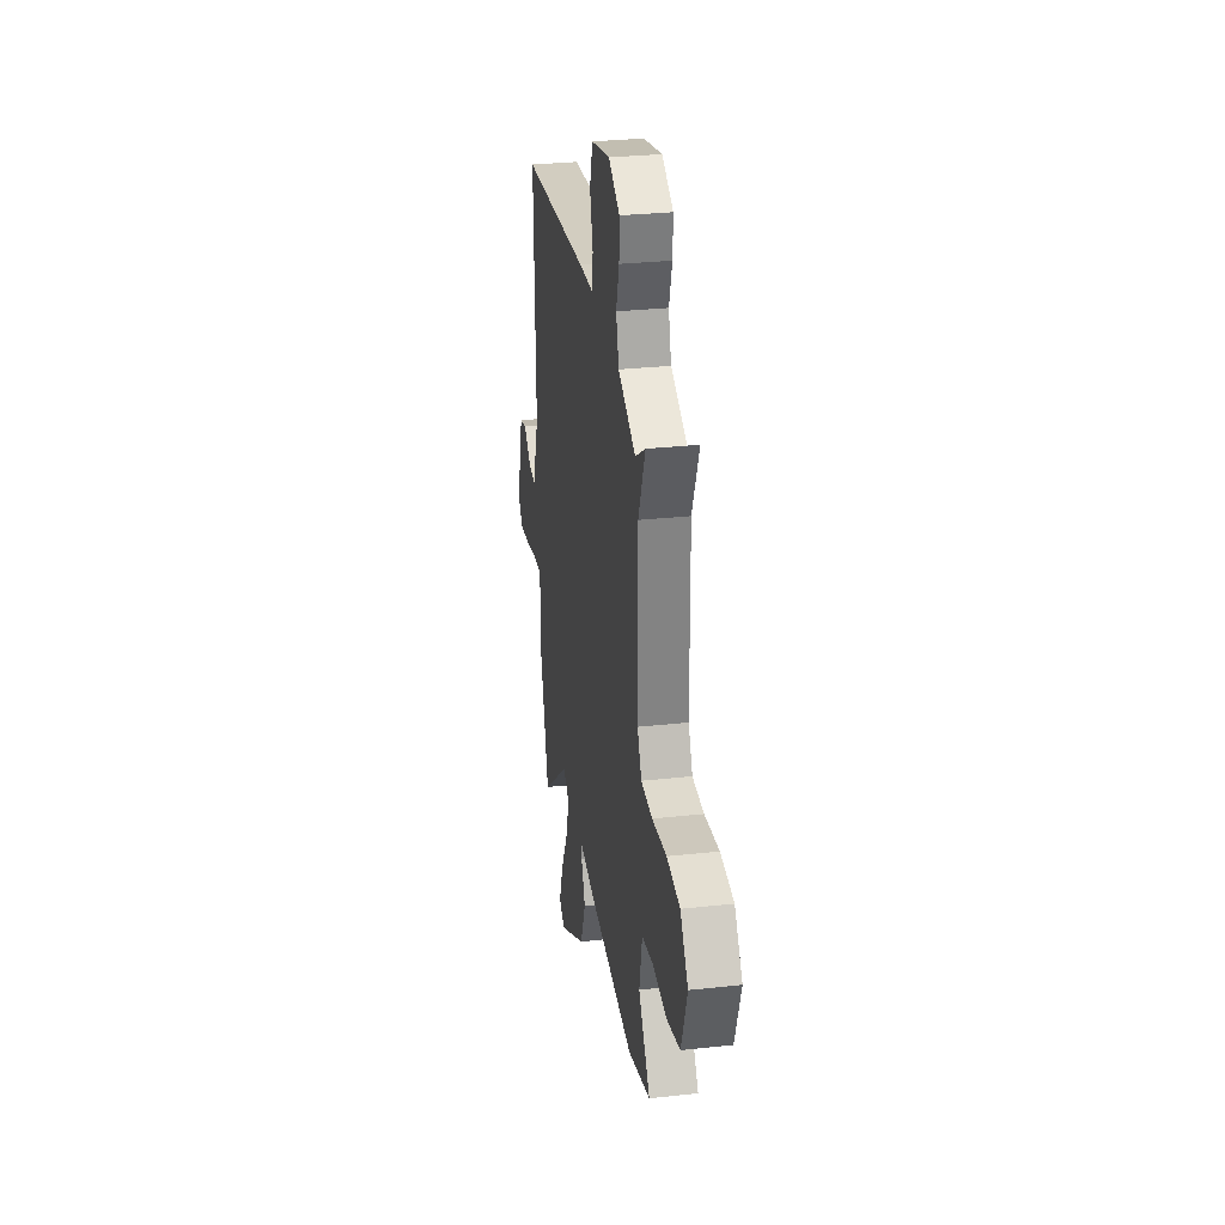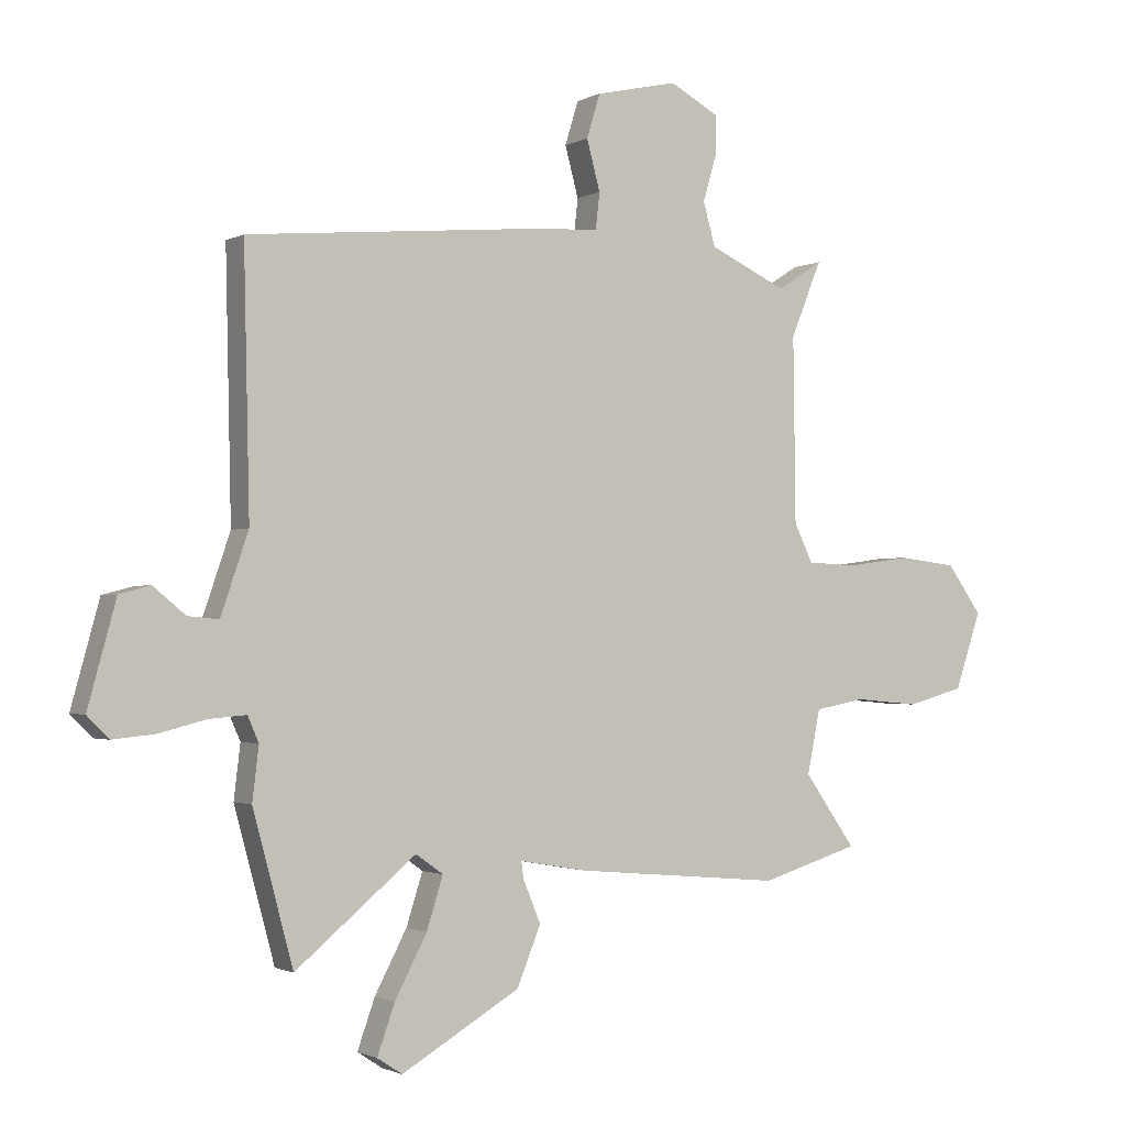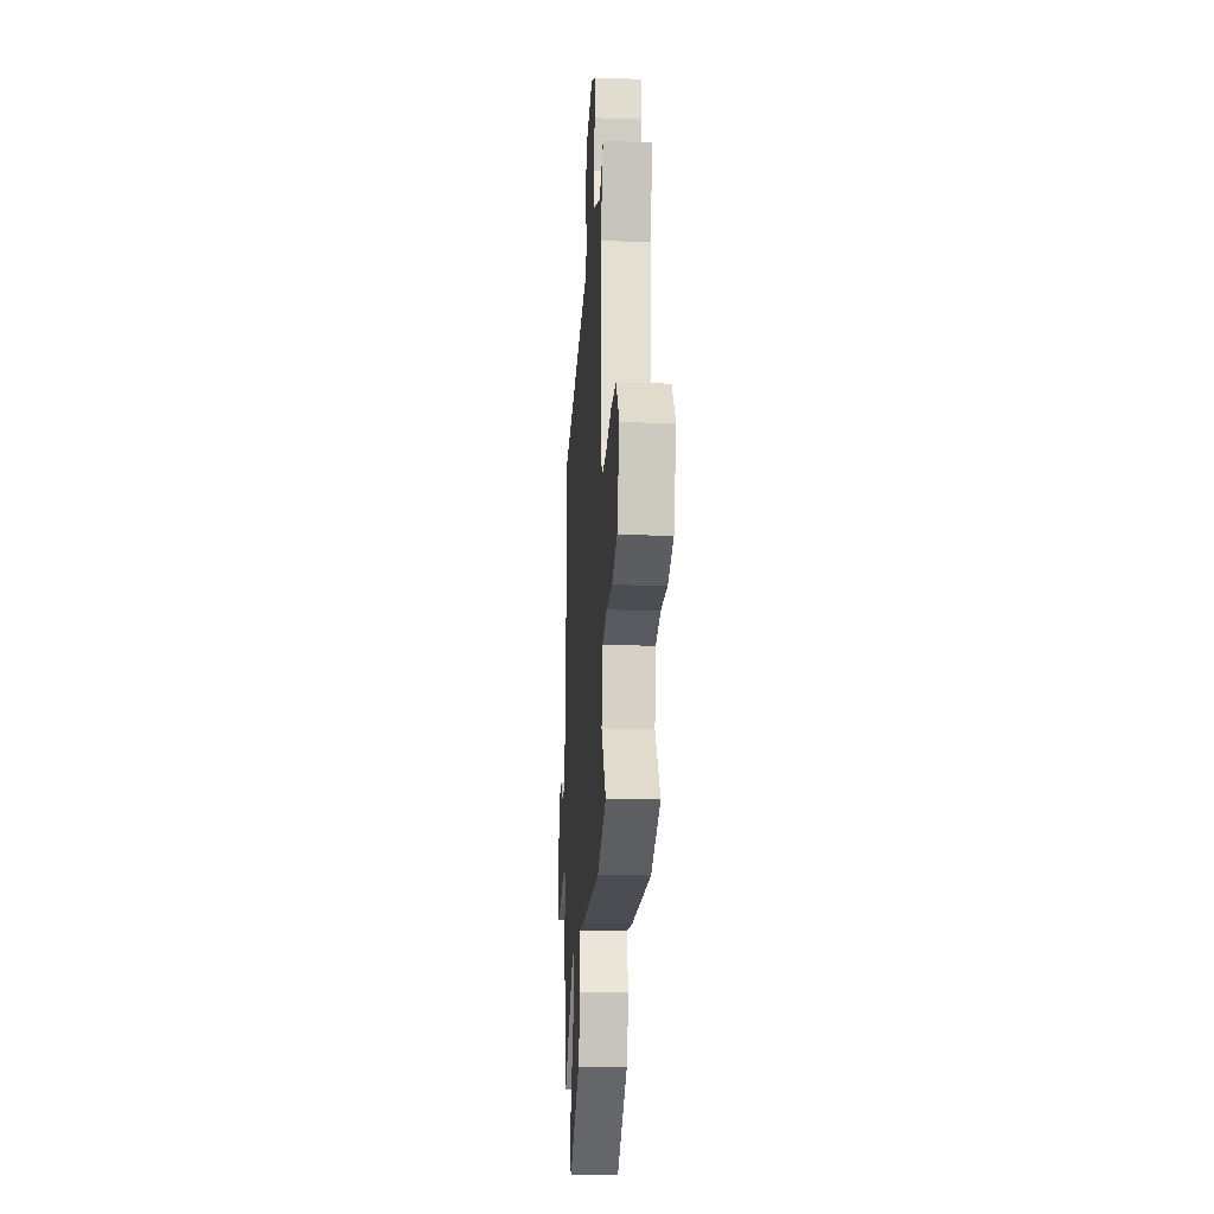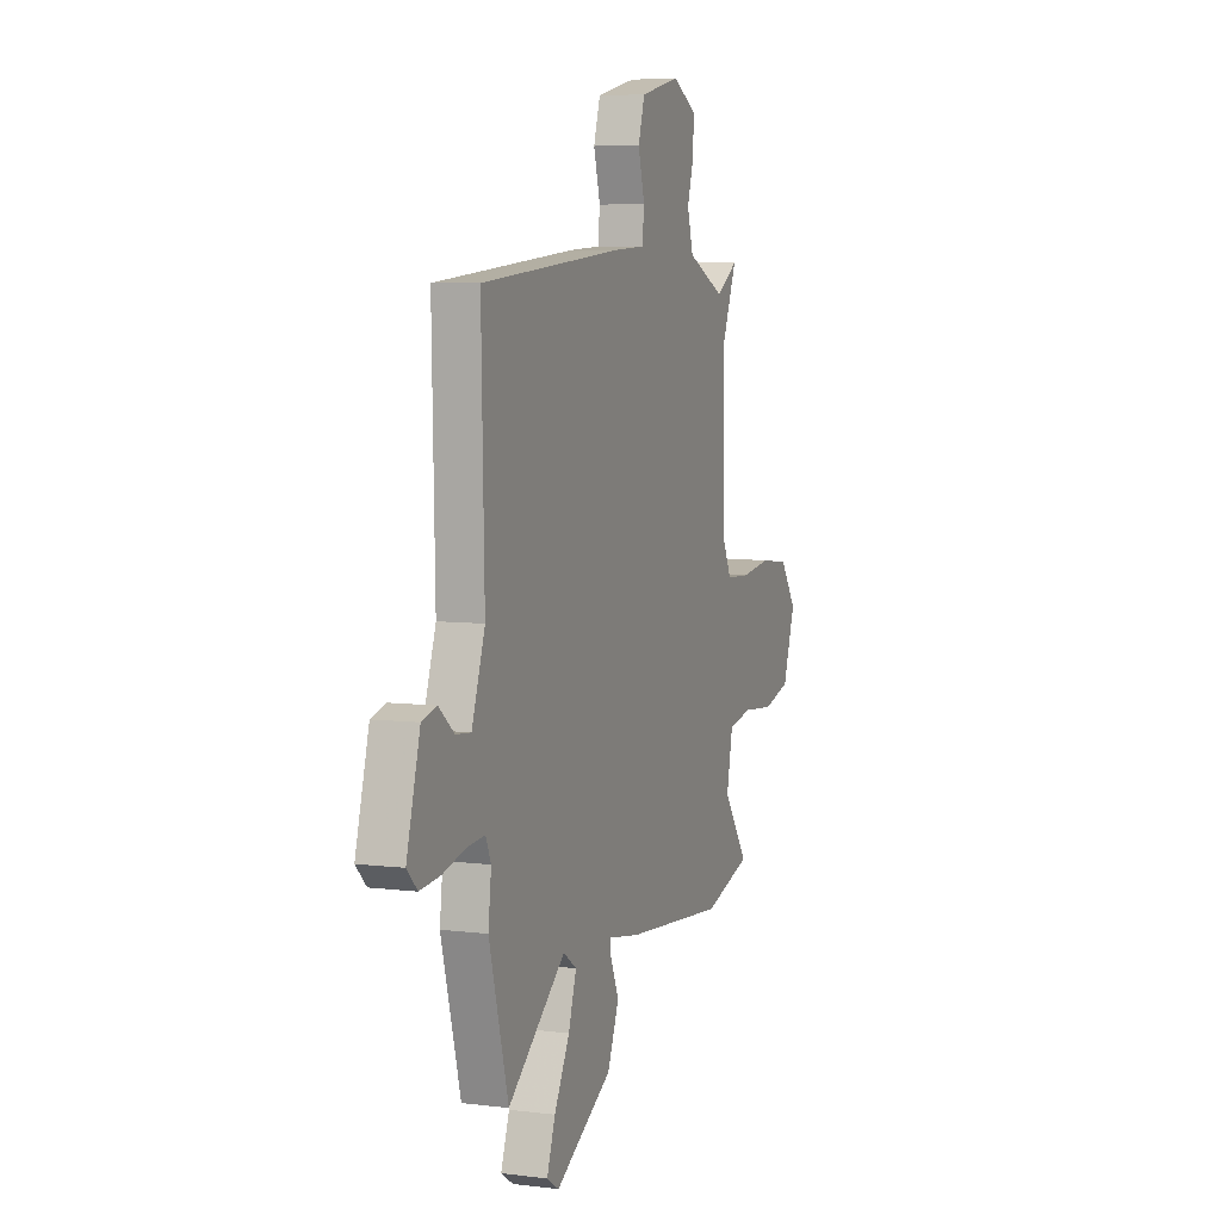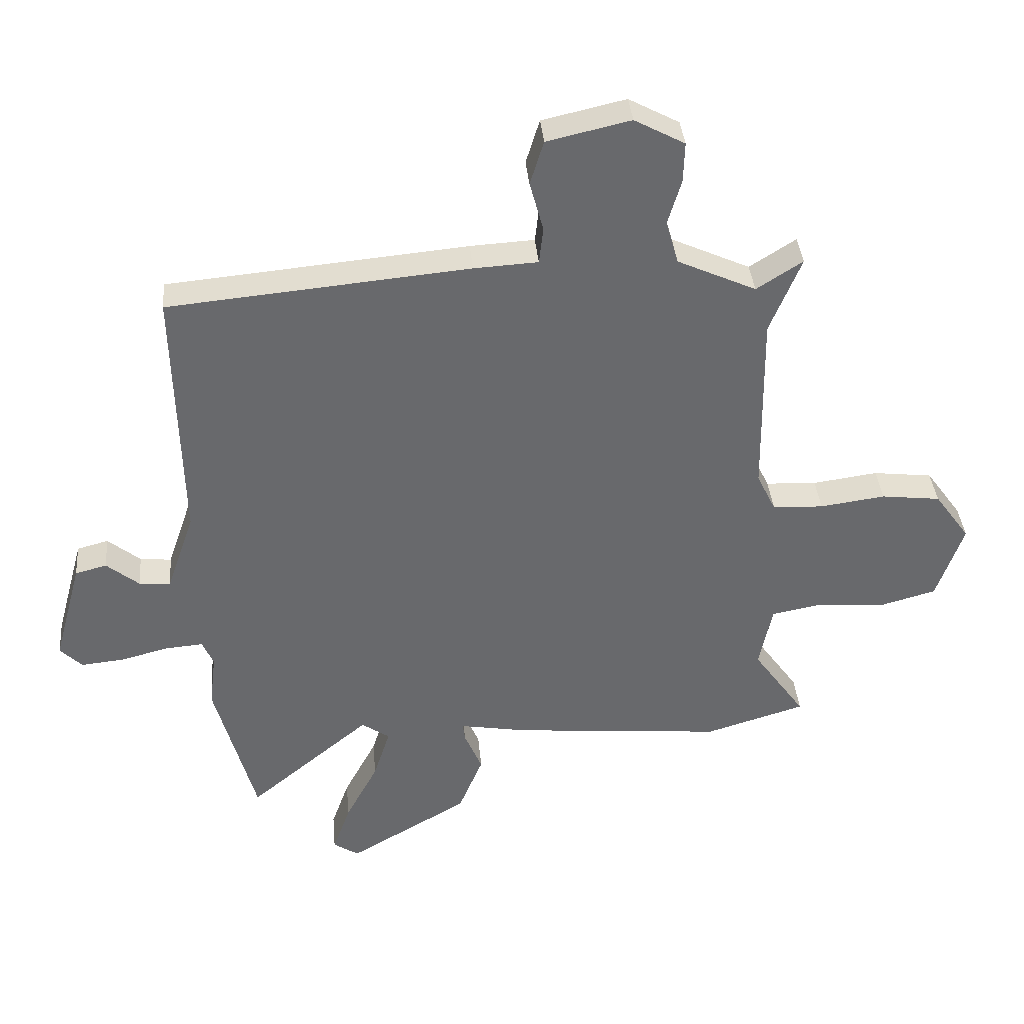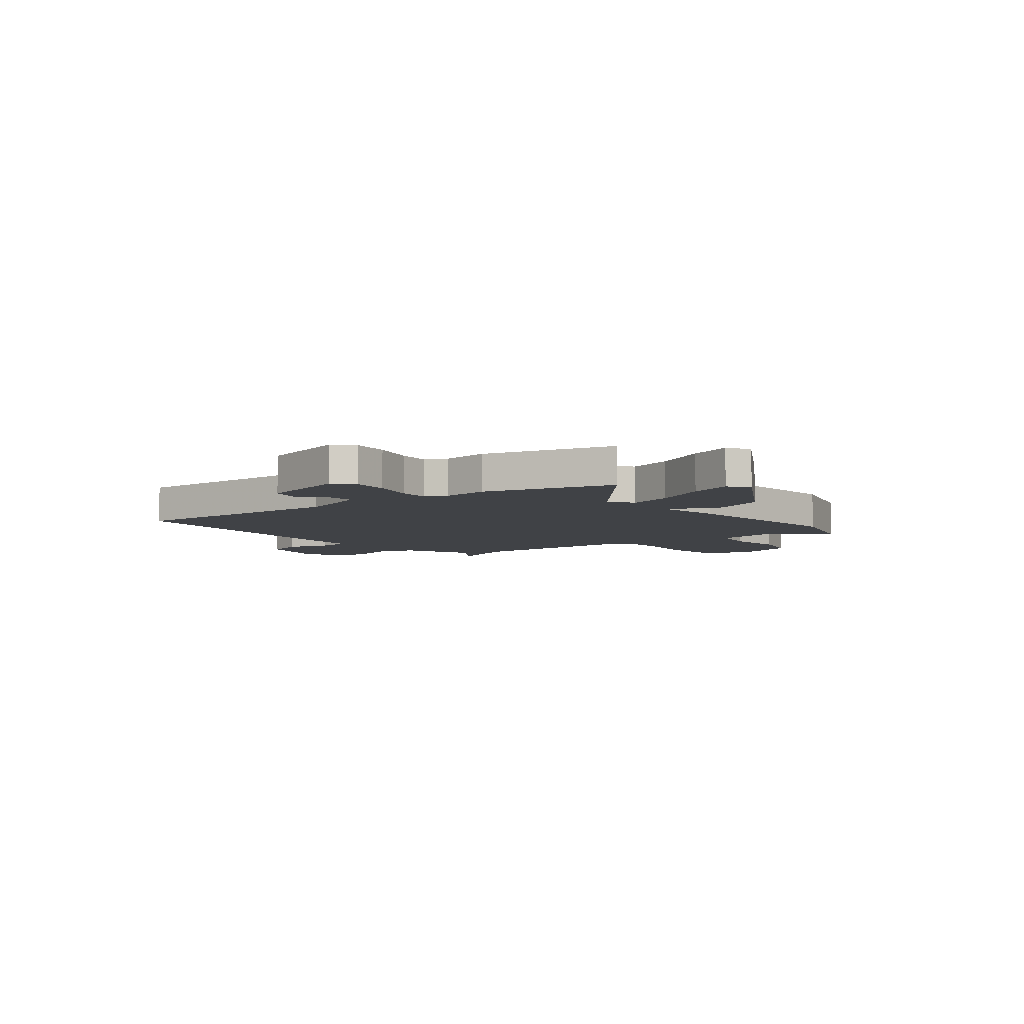
<metadata>
{"format":"obj","ext":"obj","renderer":"f3d","projection":"perspective","resolution":1024,"background":"white","views":[{"elev":30.1,"azim":-99.1,"up":"+Z"},{"elev":-1.6,"azim":150.0,"up":"+Z"},{"elev":-21.4,"azim":-93.5,"up":"+Z"},{"elev":6.4,"azim":110.4,"up":"+Z"},{"elev":37.5,"azim":175.0,"up":"+Z"},{"elev":-6.2,"azim":128.3,"up":"+Y"}]}
</metadata>
<code>
v 0.55 0.07 0.481
v 0.54 0.07 0.039
v 0.587 0.07 -0.098
v 0.64 0.07 -0.093
v 0.695 0.07 -0.048
v 0.748 0.07 -0.062
v 0.796 0.07 -0.237
v 0.759 0.07 -0.274
v 0.687 0.07 -0.267
v 0.605 0.07 -0.246
v 0.542 0.07 -0.241
v 0.523 0.07 -0.284
v 0.534 0.07 -0.375
v 0.465 0.07 -0.63
v 0.259 0.07 -0.46
v 0.212 0.07 -0.493
v 0.24 0.07 -0.581
v 0.295 0.07 -0.685
v 0.325 0.07 -0.769
v 0.282 0.07 -0.797
v 0.079 0.07 -0.679
v 0.038 0.07 -0.579
v 0.068 0.07 -0.508
v 0.072 0.07 -0.478
v -0.043 0.07 -0.498
v -0.4 0.07 -0.53
v -0.569 0.07 -0.479
v -0.481 0.07 -0.355
v -0.503 0.07 -0.246
v -0.589 0.07 -0.23
v -0.701 0.07 -0.24
v -0.799 0.07 -0.213
v -0.844 0.07 -0.082
v -0.784 0.07 0.001
v -0.684 0.07 0.013
v -0.574 0.07 -0.002
v -0.488 0.07 0.002
v -0.456 0.07 0.068
v -0.452 0.07 0.382
v -0.505 0.07 0.512
v -0.427 0.07 0.462
v -0.294 0.07 0.523
v -0.273 0.07 0.597
v -0.296 0.07 0.674
v -0.298 0.07 0.742
v -0.213 0.07 0.788
v -0.072 0.07 0.756
v -0.049 0.07 0.681
v -0.072 0.07 0.596
v -0.065 0.07 0.534
v 0.043 0.07 0.528
v 0.55 0 0.481
v 0.54 0 0.039
v 0.587 0 -0.098
v 0.64 0 -0.093
v 0.695 0 -0.048
v 0.748 0 -0.062
v 0.796 0 -0.237
v 0.759 0 -0.274
v 0.687 0 -0.267
v 0.605 0 -0.246
v 0.542 0 -0.241
v 0.523 0 -0.284
v 0.534 0 -0.375
v 0.465 0 -0.63
v 0.259 0 -0.46
v 0.212 0 -0.493
v 0.24 0 -0.581
v 0.295 0 -0.685
v 0.325 0 -0.769
v 0.282 0 -0.797
v 0.079 0 -0.679
v 0.038 0 -0.579
v 0.068 0 -0.508
v 0.072 0 -0.478
v -0.043 0 -0.498
v -0.4 0 -0.53
v -0.569 0 -0.479
v -0.481 0 -0.355
v -0.503 0 -0.246
v -0.589 0 -0.23
v -0.701 0 -0.24
v -0.799 0 -0.213
v -0.844 0 -0.082
v -0.784 0 0.001
v -0.684 0 0.013
v -0.574 0 -0.002
v -0.488 0 0.002
v -0.456 0 0.068
v -0.452 0 0.382
v -0.505 0 0.512
v -0.427 0 0.462
v -0.294 0 0.523
v -0.273 0 0.597
v -0.296 0 0.674
v -0.298 0 0.742
v -0.213 0 0.788
v -0.072 0 0.756
v -0.049 0 0.681
v -0.072 0 0.596
v -0.065 0 0.534
v 0.043 0 0.528
f 50 51 1 2
f 47 48 49
f 46 47 49
f 45 46 49
f 44 45 49
f 43 44 49
f 42 43 49 50
f 50 2 3
f 42 50 3
f 41 42 3
f 39 40 41
f 38 39 41 3
f 34 35 36
f 33 34 36
f 32 33 36
f 31 32 36
f 30 31 36
f 29 30 36 37
f 37 38 3
f 29 37 3
f 28 29 3
f 28 3 4
f 27 28 4
f 26 27 4
f 25 26 4
f 24 25 4
f 21 22 23
f 20 21 23
f 19 20 23
f 18 19 23
f 17 18 23
f 16 17 23 24
f 12 13 14 15
f 11 12 15
f 16 24 4
f 15 16 4
f 11 15 4
f 8 9 10
f 7 8 10
f 7 10 11
f 6 7 11
f 5 6 11
f 4 5 11
f 53 52 102 101
f 100 99 98
f 100 98 97
f 100 97 96
f 100 96 95
f 100 95 94
f 101 100 94 93
f 54 53 101
f 54 101 93
f 54 93 92
f 92 91 90
f 54 92 90 89
f 87 86 85
f 87 85 84
f 87 84 83
f 87 83 82
f 87 82 81
f 88 87 81 80
f 54 89 88
f 54 88 80
f 54 80 79
f 55 54 79
f 55 79 78
f 55 78 77
f 55 77 76
f 55 76 75
f 74 73 72
f 74 72 71
f 74 71 70
f 74 70 69
f 74 69 68
f 75 74 68 67
f 66 65 64 63
f 66 63 62
f 55 75 67
f 55 67 66
f 55 66 62
f 61 60 59
f 61 59 58
f 62 61 58
f 62 58 57
f 62 57 56
f 62 56 55
f 1 52 53 2
f 2 53 54 3
f 3 54 55 4
f 4 55 56 5
f 5 56 57 6
f 6 57 58 7
f 7 58 59 8
f 8 59 60 9
f 9 60 61 10
f 10 61 62 11
f 11 62 63 12
f 12 63 64 13
f 13 64 65 14
f 14 65 66 15
f 15 66 67 16
f 16 67 68 17
f 17 68 69 18
f 18 69 70 19
f 19 70 71 20
f 20 71 72 21
f 21 72 73 22
f 22 73 74 23
f 23 74 75 24
f 24 75 76 25
f 25 76 77 26
f 26 77 78 27
f 27 78 79 28
f 28 79 80 29
f 29 80 81 30
f 30 81 82 31
f 31 82 83 32
f 32 83 84 33
f 33 84 85 34
f 34 85 86 35
f 35 86 87 36
f 36 87 88 37
f 37 88 89 38
f 38 89 90 39
f 39 90 91 40
f 40 91 92 41
f 41 92 93 42
f 42 93 94 43
f 43 94 95 44
f 44 95 96 45
f 45 96 97 46
f 46 97 98 47
f 47 98 99 48
f 48 99 100 49
f 49 100 101 50
f 50 101 102 51
f 51 102 52 1

</code>
